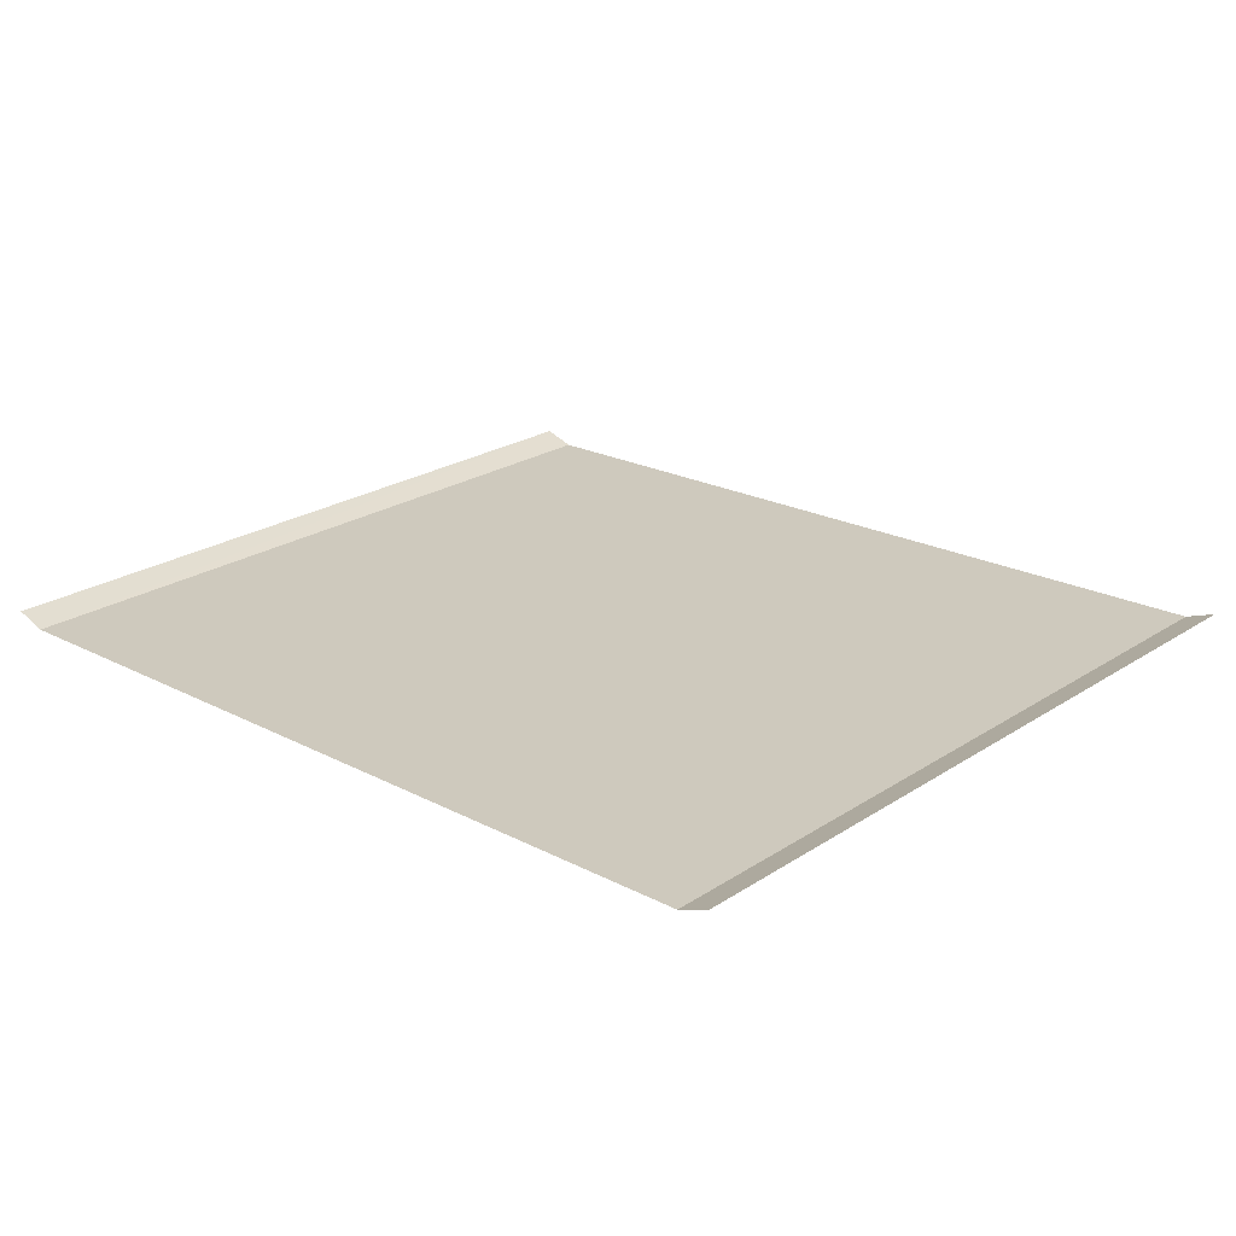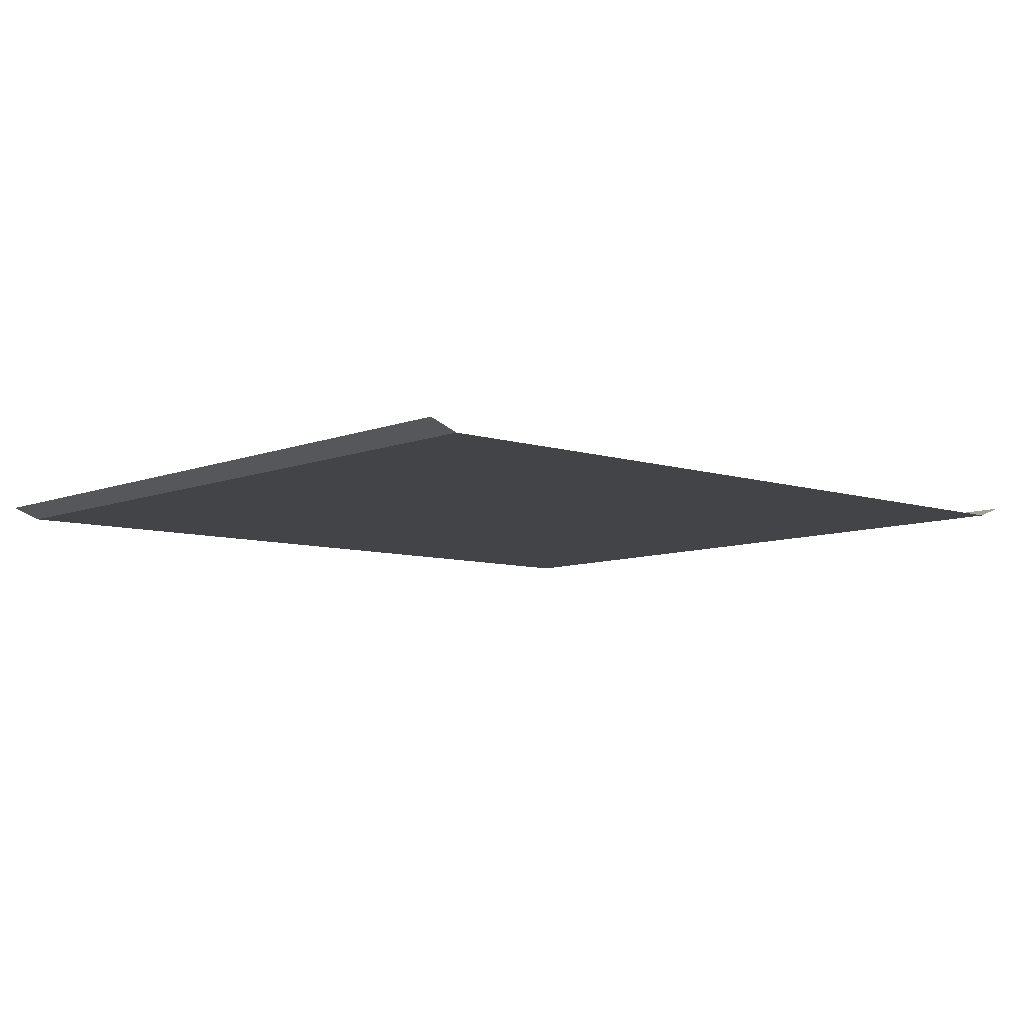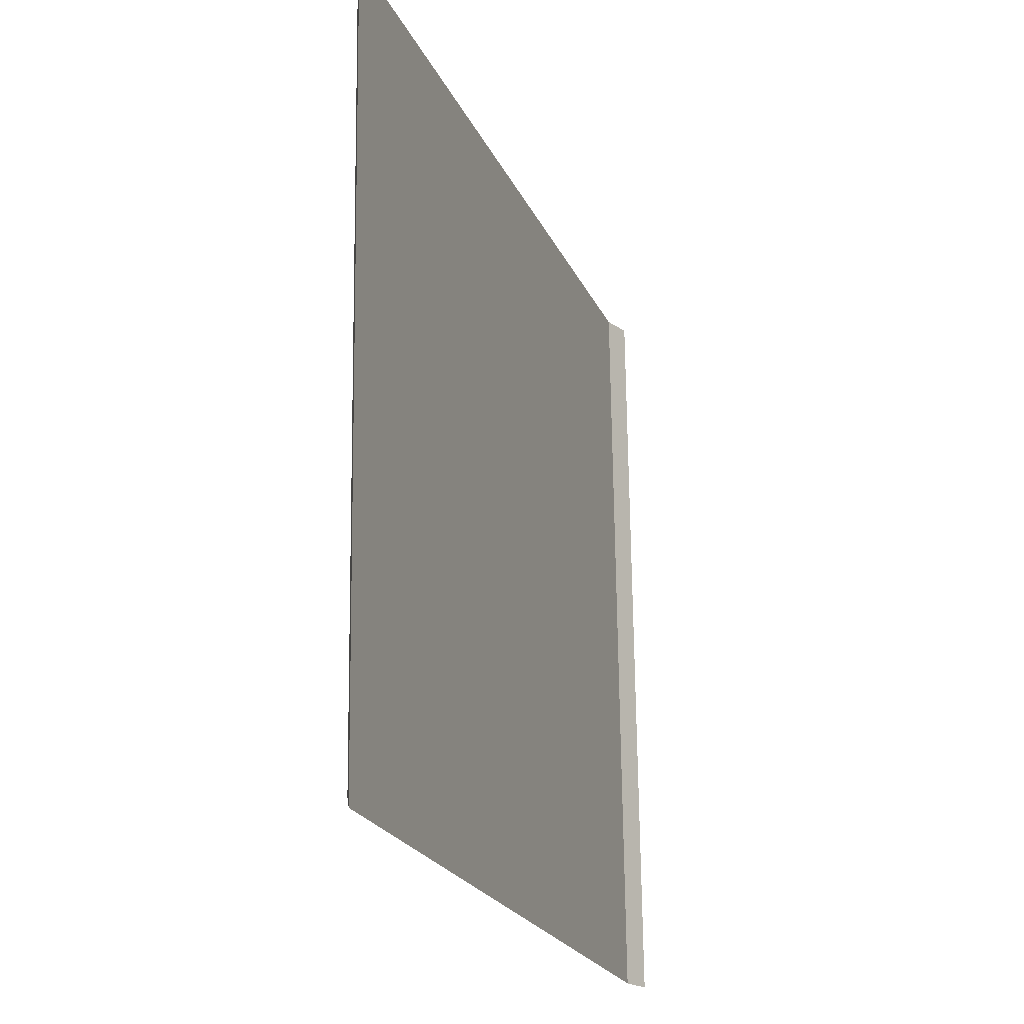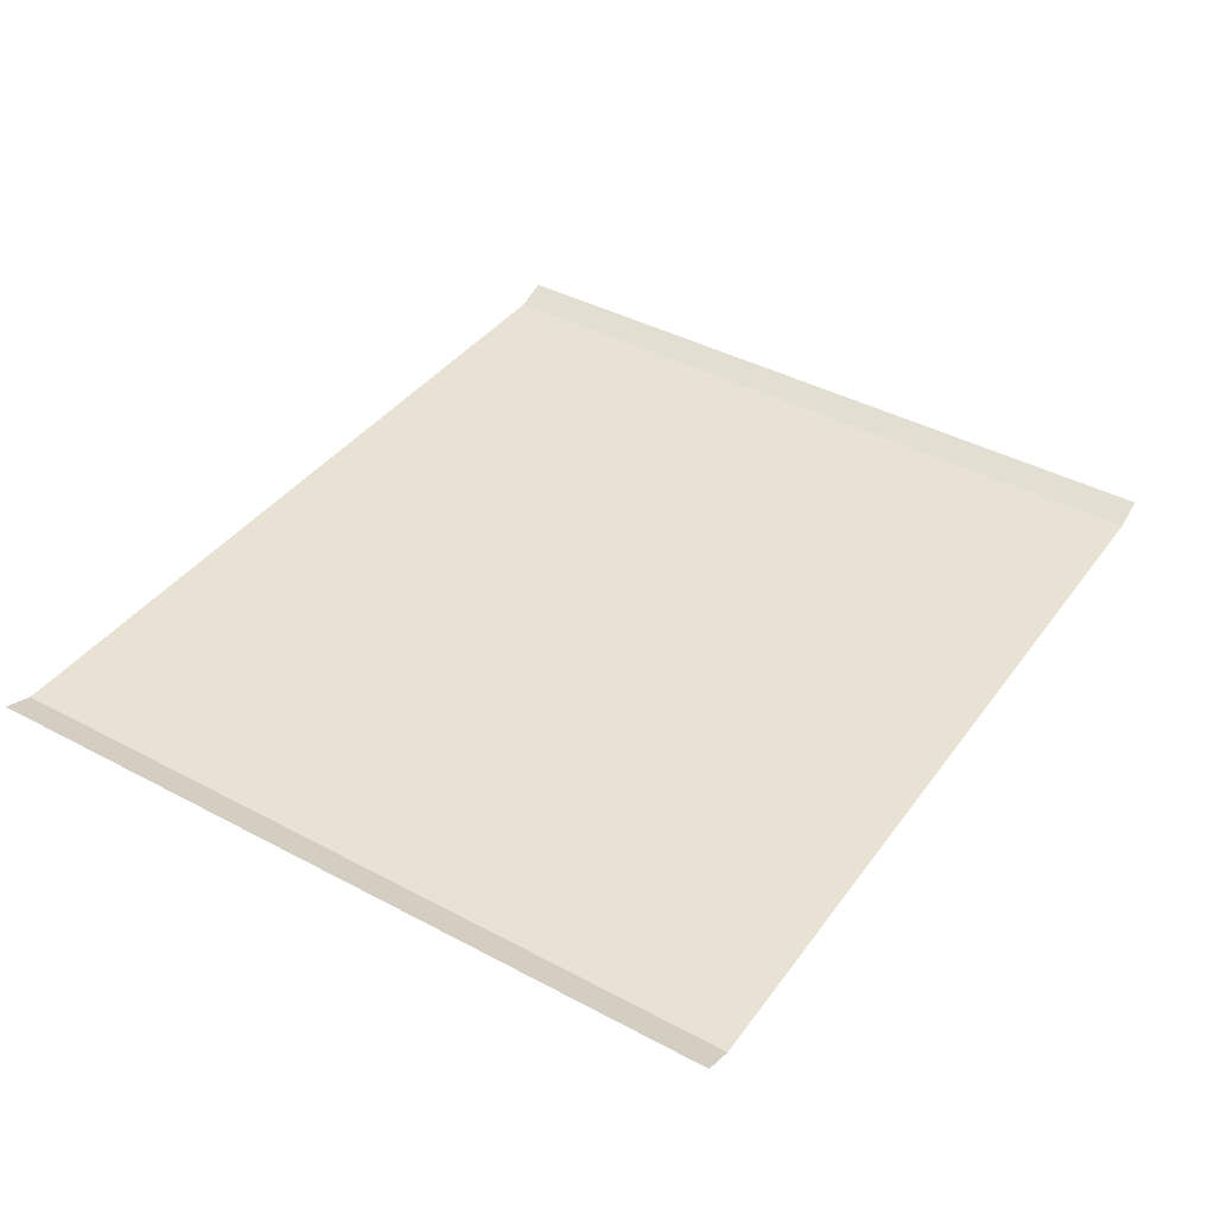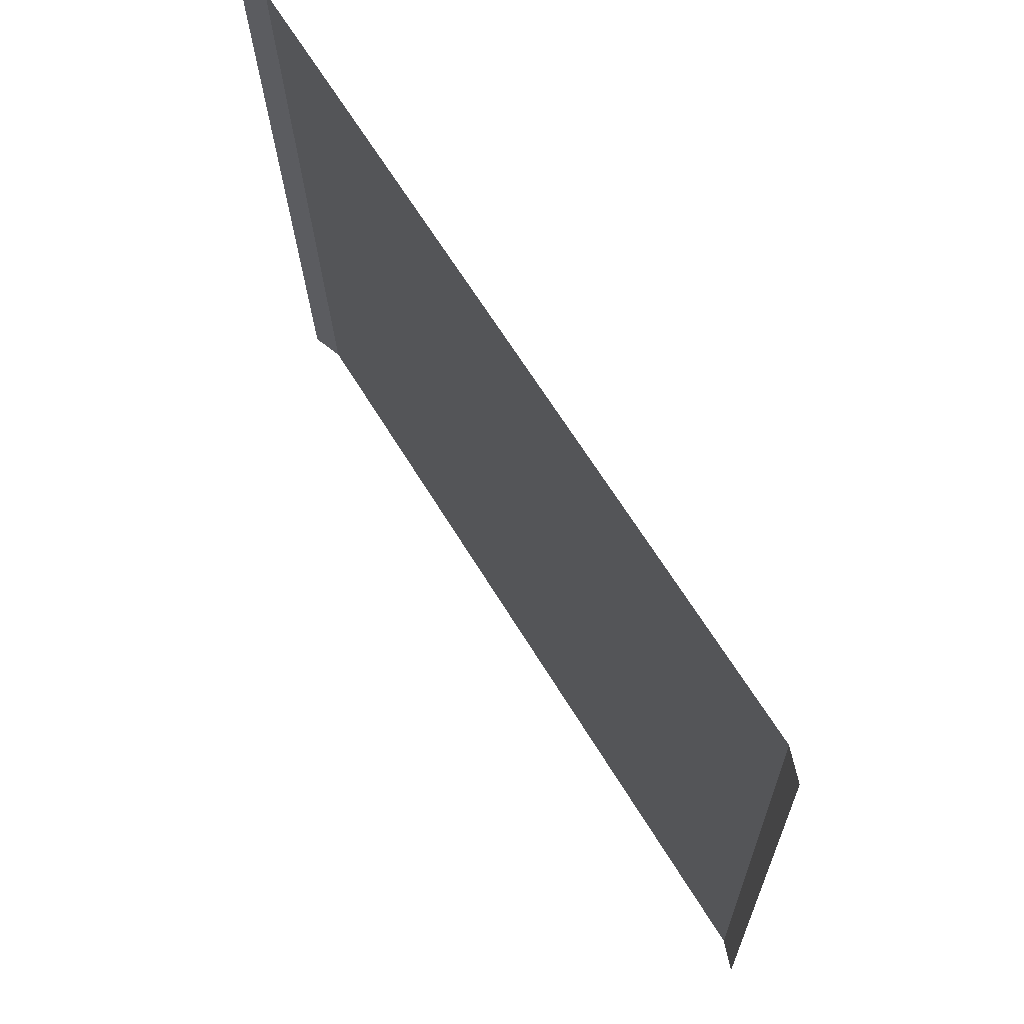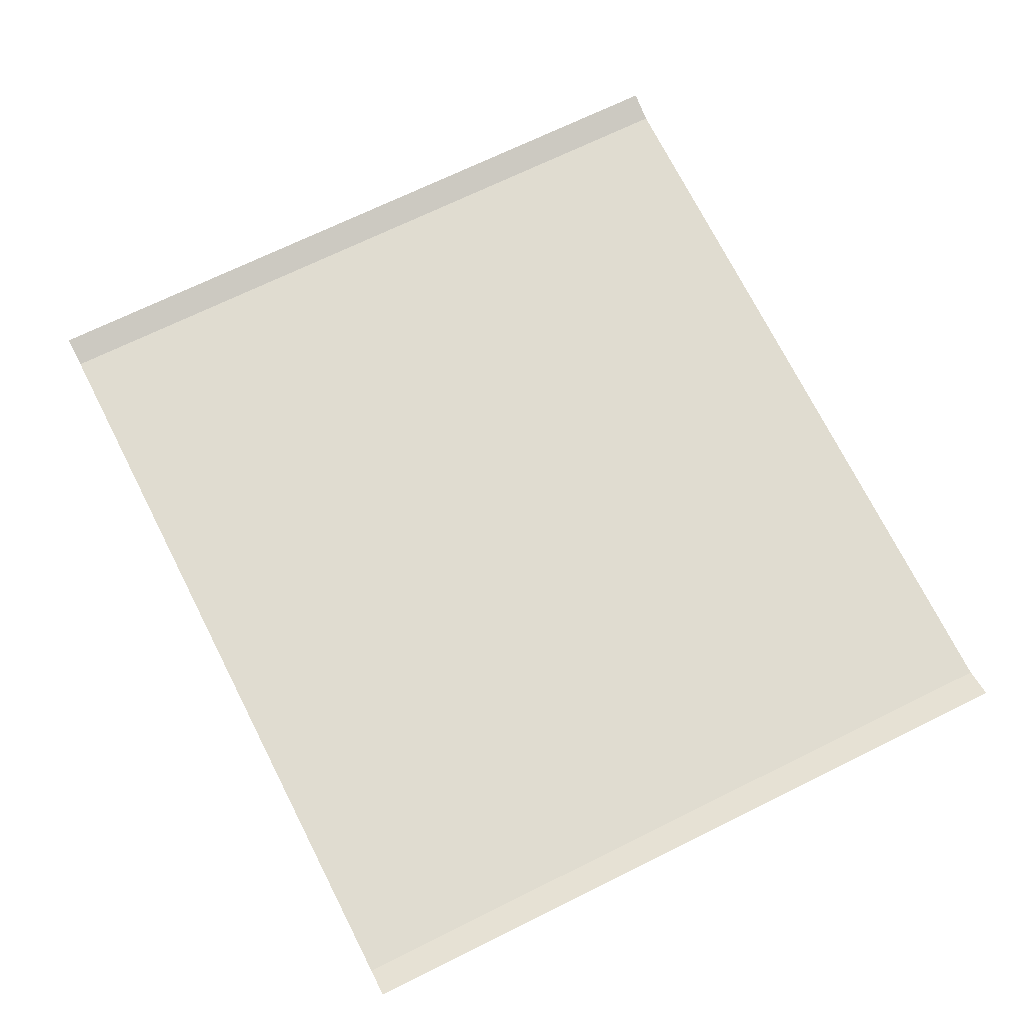
<metadata>
{"format":"obj","ext":"obj","renderer":"f3d","projection":"perspective","resolution":1024,"background":"white","views":[{"elev":22.6,"azim":43.5,"up":"+Z"},{"elev":-8.0,"azim":140.5,"up":"+Z"},{"elev":-22.5,"azim":-72.2,"up":"+Y"},{"elev":40.6,"azim":125.3,"up":"+Z"},{"elev":70.6,"azim":58.1,"up":"+Y"},{"elev":69.5,"azim":-114.3,"up":"+Z"}]}
</metadata>
<code>
o RoadBlock.109
v -22.9 -58.09 0.0748
v -22.82 -58.09 0.1029
v -23.96 -58.14 0.07606
v -22.83 -60.11 0.0768
v -22.75 -60.11 0.1049
v -23.89 -60.14 0.07799
v -24.95 -60.17 0.07918
v -25.03 -60.17 0.1074
v -25.02 -58.2 0.07732
v -25.1 -58.2 0.1056
f 5 1 4
f 6 4 3
f 7 10 8
f 5 2 1
f 4 1 3
f 3 9 6
f 9 7 6
f 7 9 10

</code>
